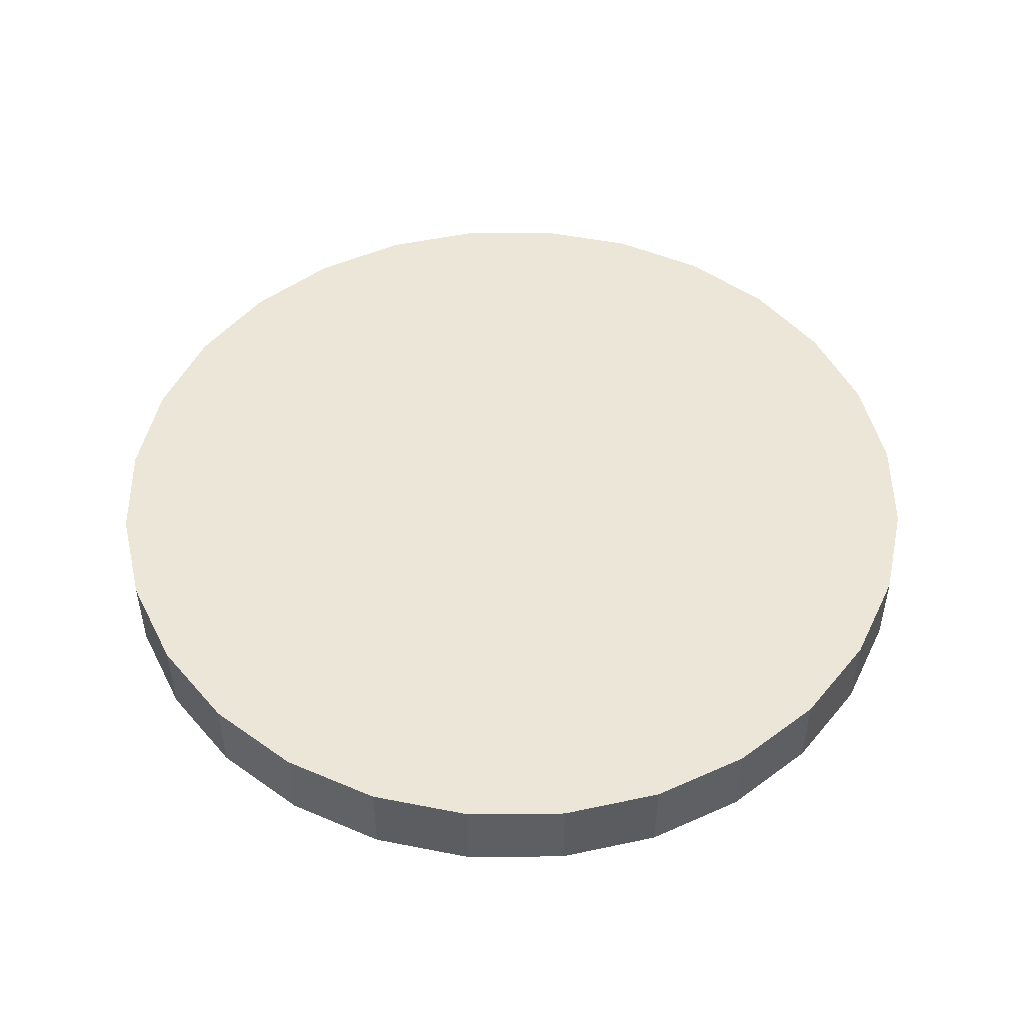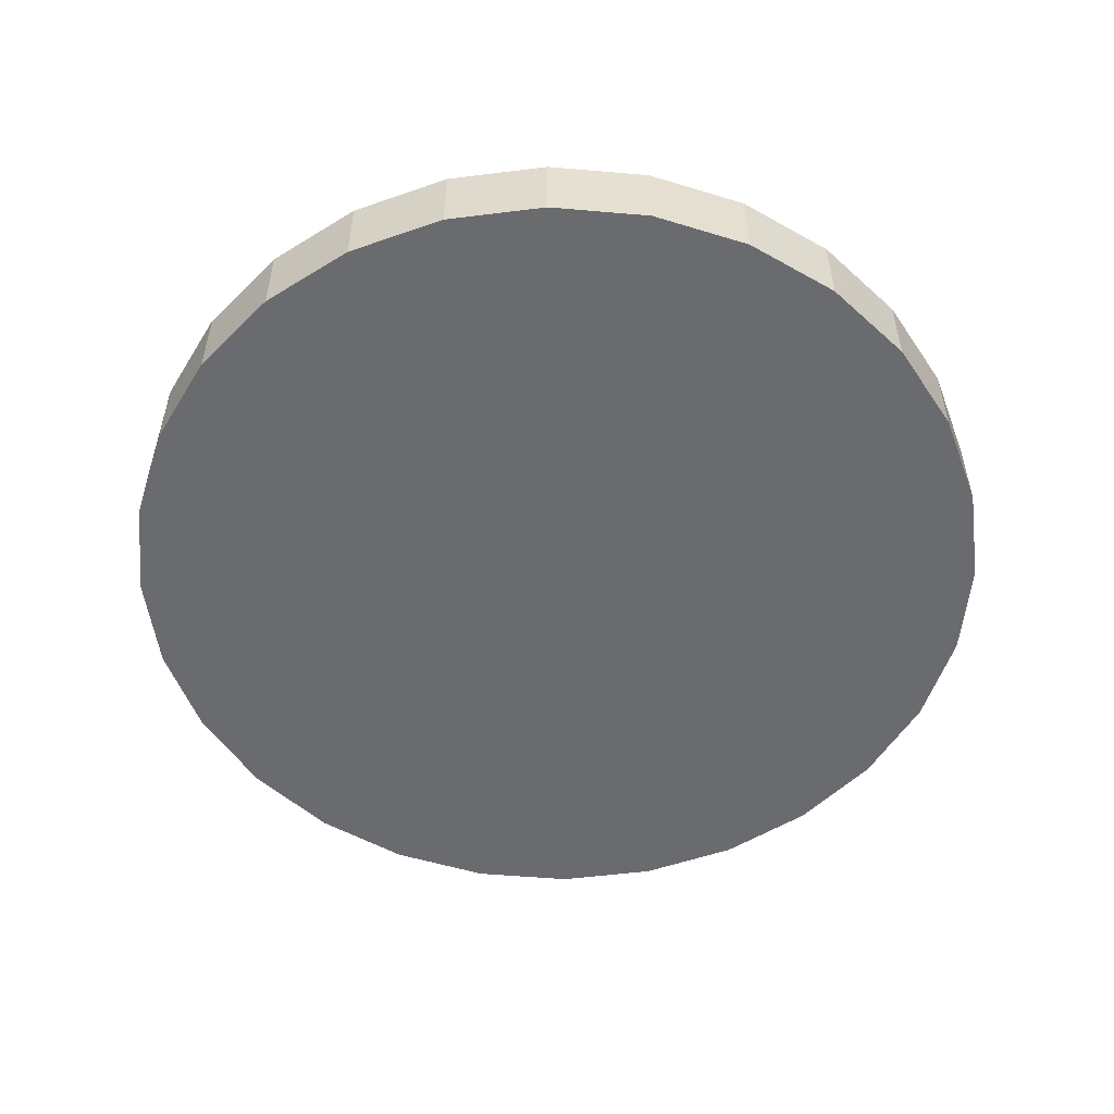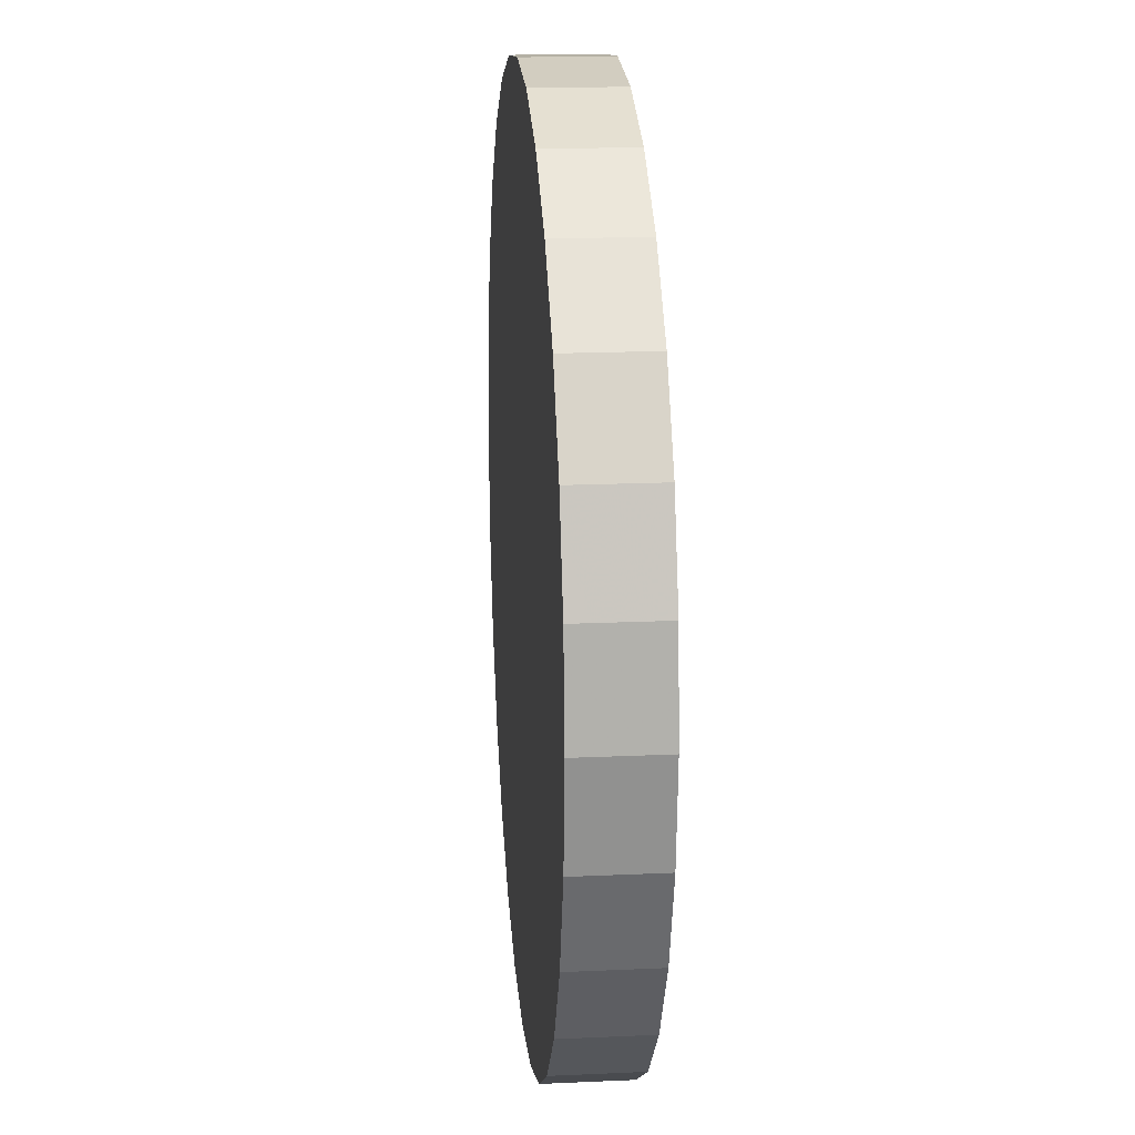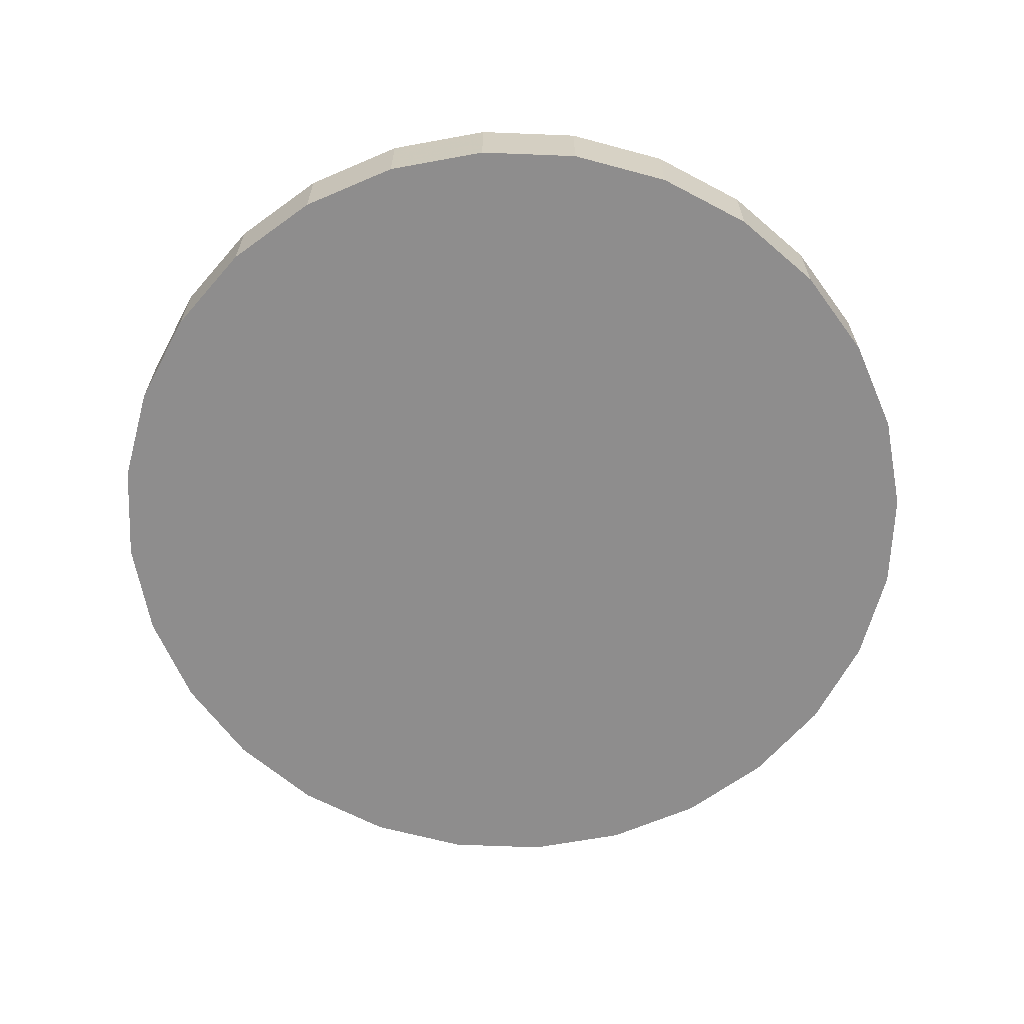
<metadata>
{"format":"obj","ext":"obj","renderer":"f3d","projection":"perspective","resolution":1024,"background":"white","views":[{"elev":49.4,"azim":-148.4,"up":"+Z"},{"elev":-53.3,"azim":142.6,"up":"+Z"},{"elev":18.0,"azim":-95.1,"up":"+Y"},{"elev":-64.7,"azim":-175.9,"up":"+Z"}]}
</metadata>
<code>
v 3.214e-17 4.802e-18 0.09336
v 3.214e-17 4.802e-18 -0.09336
v 0.9956 4.802e-18 0.09336
v 0.9707 0.2215 0.09336
v 0.897 0.432 0.09336
v 0.7784 0.6208 0.09336
v 0.6208 0.7784 0.09336
v 0.432 0.897 0.09336
v 0.2215 0.9707 0.09336
v 9.311e-17 0.9956 0.09336
v -0.2215 0.9707 0.09336
v -0.432 0.897 0.09336
v -0.6208 0.7784 0.09336
v -0.7784 0.6208 0.09336
v -0.897 0.432 0.09336
v -0.9707 0.2215 0.09336
v -0.9956 1.267e-16 0.09336
v -0.9707 -0.2215 0.09336
v -0.897 -0.432 0.09336
v -0.7784 -0.6208 0.09336
v -0.6208 -0.7784 0.09336
v -0.432 -0.897 0.09336
v -0.2215 -0.9707 0.09336
v -1.508e-16 -0.9956 0.09336
v 0.2215 -0.9707 0.09336
v 0.432 -0.897 0.09336
v 0.6208 -0.7784 0.09336
v 0.7784 -0.6208 0.09336
v 0.897 -0.432 0.09336
v 0.9707 -0.2215 0.09336
v 0.9956 4.802e-18 0.07262
v 0.9707 0.2215 0.07262
v 0.897 0.432 0.07262
v 0.7784 0.6208 0.07262
v 0.6208 0.7784 0.07262
v 0.432 0.897 0.07262
v 0.2215 0.9707 0.07262
v 9.311e-17 0.9956 0.07262
v -0.2215 0.9707 0.07262
v -0.432 0.897 0.07262
v -0.6208 0.7784 0.07262
v -0.7784 0.6208 0.07262
v -0.897 0.432 0.07262
v -0.9707 0.2215 0.07262
v -0.9956 1.267e-16 0.07262
v -0.9707 -0.2215 0.07262
v -0.897 -0.432 0.07262
v -0.7784 -0.6208 0.07262
v -0.6208 -0.7784 0.07262
v -0.432 -0.897 0.07262
v -0.2215 -0.9707 0.07262
v -1.508e-16 -0.9956 0.07262
v 0.2215 -0.9707 0.07262
v 0.432 -0.897 0.07262
v 0.6208 -0.7784 0.07262
v 0.7784 -0.6208 0.07262
v 0.897 -0.432 0.07262
v 0.9707 -0.2215 0.07262
v 0.9956 4.802e-18 0.05187
v 0.9707 0.2215 0.05187
v 0.897 0.432 0.05187
v 0.7784 0.6208 0.05187
v 0.6208 0.7784 0.05187
v 0.432 0.897 0.05187
v 0.2215 0.9707 0.05187
v 9.311e-17 0.9956 0.05187
v -0.2215 0.9707 0.05187
v -0.432 0.897 0.05187
v -0.6208 0.7784 0.05187
v -0.7784 0.6208 0.05187
v -0.897 0.432 0.05187
v -0.9707 0.2215 0.05187
v -0.9956 1.267e-16 0.05187
v -0.9707 -0.2215 0.05187
v -0.897 -0.432 0.05187
v -0.7784 -0.6208 0.05187
v -0.6208 -0.7784 0.05187
v -0.432 -0.897 0.05187
v -0.2215 -0.9707 0.05187
v -1.508e-16 -0.9956 0.05187
v 0.2215 -0.9707 0.05187
v 0.432 -0.897 0.05187
v 0.6208 -0.7784 0.05187
v 0.7784 -0.6208 0.05187
v 0.897 -0.432 0.05187
v 0.9707 -0.2215 0.05187
v 0.9956 4.802e-18 0.03112
v 0.9707 0.2215 0.03112
v 0.897 0.432 0.03112
v 0.7784 0.6208 0.03112
v 0.6208 0.7784 0.03112
v 0.432 0.897 0.03112
v 0.2215 0.9707 0.03112
v 9.311e-17 0.9956 0.03112
v -0.2215 0.9707 0.03112
v -0.432 0.897 0.03112
v -0.6208 0.7784 0.03112
v -0.7784 0.6208 0.03112
v -0.897 0.432 0.03112
v -0.9707 0.2215 0.03112
v -0.9956 1.267e-16 0.03112
v -0.9707 -0.2215 0.03112
v -0.897 -0.432 0.03112
v -0.7784 -0.6208 0.03112
v -0.6208 -0.7784 0.03112
v -0.432 -0.897 0.03112
v -0.2215 -0.9707 0.03112
v -1.508e-16 -0.9956 0.03112
v 0.2215 -0.9707 0.03112
v 0.432 -0.897 0.03112
v 0.6208 -0.7784 0.03112
v 0.7784 -0.6208 0.03112
v 0.897 -0.432 0.03112
v 0.9707 -0.2215 0.03112
v 0.9956 4.802e-18 0.01037
v 0.9707 0.2215 0.01037
v 0.897 0.432 0.01037
v 0.7784 0.6208 0.01037
v 0.6208 0.7784 0.01037
v 0.432 0.897 0.01037
v 0.2215 0.9707 0.01037
v 9.311e-17 0.9956 0.01037
v -0.2215 0.9707 0.01037
v -0.432 0.897 0.01037
v -0.6208 0.7784 0.01037
v -0.7784 0.6208 0.01037
v -0.897 0.432 0.01037
v -0.9707 0.2215 0.01037
v -0.9956 1.267e-16 0.01037
v -0.9707 -0.2215 0.01037
v -0.897 -0.432 0.01037
v -0.7784 -0.6208 0.01037
v -0.6208 -0.7784 0.01037
v -0.432 -0.897 0.01037
v -0.2215 -0.9707 0.01037
v -1.508e-16 -0.9956 0.01037
v 0.2215 -0.9707 0.01037
v 0.432 -0.897 0.01037
v 0.6208 -0.7784 0.01037
v 0.7784 -0.6208 0.01037
v 0.897 -0.432 0.01037
v 0.9707 -0.2215 0.01037
v 0.9956 4.802e-18 -0.01037
v 0.9707 0.2215 -0.01037
v 0.897 0.432 -0.01037
v 0.7784 0.6208 -0.01037
v 0.6208 0.7784 -0.01037
v 0.432 0.897 -0.01037
v 0.2215 0.9707 -0.01037
v 9.311e-17 0.9956 -0.01037
v -0.2215 0.9707 -0.01037
v -0.432 0.897 -0.01037
v -0.6208 0.7784 -0.01037
v -0.7784 0.6208 -0.01037
v -0.897 0.432 -0.01037
v -0.9707 0.2215 -0.01037
v -0.9956 1.267e-16 -0.01037
v -0.9707 -0.2215 -0.01037
v -0.897 -0.432 -0.01037
v -0.7784 -0.6208 -0.01037
v -0.6208 -0.7784 -0.01037
v -0.432 -0.897 -0.01037
v -0.2215 -0.9707 -0.01037
v -1.508e-16 -0.9956 -0.01037
v 0.2215 -0.9707 -0.01037
v 0.432 -0.897 -0.01037
v 0.6208 -0.7784 -0.01037
v 0.7784 -0.6208 -0.01037
v 0.897 -0.432 -0.01037
v 0.9707 -0.2215 -0.01037
v 0.9956 4.802e-18 -0.03112
v 0.9707 0.2215 -0.03112
v 0.897 0.432 -0.03112
v 0.7784 0.6208 -0.03112
v 0.6208 0.7784 -0.03112
v 0.432 0.897 -0.03112
v 0.2215 0.9707 -0.03112
v 9.311e-17 0.9956 -0.03112
v -0.2215 0.9707 -0.03112
v -0.432 0.897 -0.03112
v -0.6208 0.7784 -0.03112
v -0.7784 0.6208 -0.03112
v -0.897 0.432 -0.03112
v -0.9707 0.2215 -0.03112
v -0.9956 1.267e-16 -0.03112
v -0.9707 -0.2215 -0.03112
v -0.897 -0.432 -0.03112
v -0.7784 -0.6208 -0.03112
v -0.6208 -0.7784 -0.03112
v -0.432 -0.897 -0.03112
v -0.2215 -0.9707 -0.03112
v -1.508e-16 -0.9956 -0.03112
v 0.2215 -0.9707 -0.03112
v 0.432 -0.897 -0.03112
v 0.6208 -0.7784 -0.03112
v 0.7784 -0.6208 -0.03112
v 0.897 -0.432 -0.03112
v 0.9707 -0.2215 -0.03112
v 0.9956 4.802e-18 -0.05187
v 0.9707 0.2215 -0.05187
v 0.897 0.432 -0.05187
v 0.7784 0.6208 -0.05187
v 0.6208 0.7784 -0.05187
v 0.432 0.897 -0.05187
v 0.2215 0.9707 -0.05187
v 9.311e-17 0.9956 -0.05187
v -0.2215 0.9707 -0.05187
v -0.432 0.897 -0.05187
v -0.6208 0.7784 -0.05187
v -0.7784 0.6208 -0.05187
v -0.897 0.432 -0.05187
v -0.9707 0.2215 -0.05187
v -0.9956 1.267e-16 -0.05187
v -0.9707 -0.2215 -0.05187
v -0.897 -0.432 -0.05187
v -0.7784 -0.6208 -0.05187
v -0.6208 -0.7784 -0.05187
v -0.432 -0.897 -0.05187
v -0.2215 -0.9707 -0.05187
v -1.508e-16 -0.9956 -0.05187
v 0.2215 -0.9707 -0.05187
v 0.432 -0.897 -0.05187
v 0.6208 -0.7784 -0.05187
v 0.7784 -0.6208 -0.05187
v 0.897 -0.432 -0.05187
v 0.9707 -0.2215 -0.05187
v 0.9956 4.802e-18 -0.07262
v 0.9707 0.2215 -0.07262
v 0.897 0.432 -0.07262
v 0.7784 0.6208 -0.07262
v 0.6208 0.7784 -0.07262
v 0.432 0.897 -0.07262
v 0.2215 0.9707 -0.07262
v 9.311e-17 0.9956 -0.07262
v -0.2215 0.9707 -0.07262
v -0.432 0.897 -0.07262
v -0.6208 0.7784 -0.07262
v -0.7784 0.6208 -0.07262
v -0.897 0.432 -0.07262
v -0.9707 0.2215 -0.07262
v -0.9956 1.267e-16 -0.07262
v -0.9707 -0.2215 -0.07262
v -0.897 -0.432 -0.07262
v -0.7784 -0.6208 -0.07262
v -0.6208 -0.7784 -0.07262
v -0.432 -0.897 -0.07262
v -0.2215 -0.9707 -0.07262
v -1.508e-16 -0.9956 -0.07262
v 0.2215 -0.9707 -0.07262
v 0.432 -0.897 -0.07262
v 0.6208 -0.7784 -0.07262
v 0.7784 -0.6208 -0.07262
v 0.897 -0.432 -0.07262
v 0.9707 -0.2215 -0.07262
v 0.9956 4.802e-18 -0.09336
v 0.9707 0.2215 -0.09336
v 0.897 0.432 -0.09336
v 0.7784 0.6208 -0.09336
v 0.6208 0.7784 -0.09336
v 0.432 0.897 -0.09336
v 0.2215 0.9707 -0.09336
v 9.311e-17 0.9956 -0.09336
v -0.2215 0.9707 -0.09336
v -0.432 0.897 -0.09336
v -0.6208 0.7784 -0.09336
v -0.7784 0.6208 -0.09336
v -0.897 0.432 -0.09336
v -0.9707 0.2215 -0.09336
v -0.9956 1.267e-16 -0.09336
v -0.9707 -0.2215 -0.09336
v -0.897 -0.432 -0.09336
v -0.7784 -0.6208 -0.09336
v -0.6208 -0.7784 -0.09336
v -0.432 -0.897 -0.09336
v -0.2215 -0.9707 -0.09336
v -1.508e-16 -0.9956 -0.09336
v 0.2215 -0.9707 -0.09336
v 0.432 -0.897 -0.09336
v 0.6208 -0.7784 -0.09336
v 0.7784 -0.6208 -0.09336
v 0.897 -0.432 -0.09336
v 0.9707 -0.2215 -0.09336
f 1 3 4
f 2 256 255
f 1 4 5
f 2 257 256
f 1 5 6
f 2 258 257
f 1 6 7
f 2 259 258
f 1 7 8
f 2 260 259
f 1 8 9
f 2 261 260
f 1 9 10
f 2 262 261
f 1 10 11
f 2 263 262
f 1 11 12
f 2 264 263
f 1 12 13
f 2 265 264
f 1 13 14
f 2 266 265
f 1 14 15
f 2 267 266
f 1 15 16
f 2 268 267
f 1 16 17
f 2 269 268
f 1 17 18
f 2 270 269
f 1 18 19
f 2 271 270
f 1 19 20
f 2 272 271
f 1 20 21
f 2 273 272
f 1 21 22
f 2 274 273
f 1 22 23
f 2 275 274
f 1 23 24
f 2 276 275
f 1 24 25
f 2 277 276
f 1 25 26
f 2 278 277
f 1 26 27
f 2 279 278
f 1 27 28
f 2 280 279
f 1 28 29
f 2 281 280
f 1 29 30
f 2 282 281
f 1 30 3
f 2 255 282
f 31 4 3
f 31 32 4
f 32 5 4
f 32 33 5
f 33 6 5
f 33 34 6
f 34 7 6
f 34 35 7
f 35 8 7
f 35 36 8
f 36 9 8
f 36 37 9
f 37 10 9
f 37 38 10
f 38 11 10
f 38 39 11
f 39 12 11
f 39 40 12
f 40 13 12
f 40 41 13
f 41 14 13
f 41 42 14
f 42 15 14
f 42 43 15
f 43 16 15
f 43 44 16
f 44 17 16
f 44 45 17
f 45 18 17
f 45 46 18
f 46 19 18
f 46 47 19
f 47 20 19
f 47 48 20
f 48 21 20
f 48 49 21
f 49 22 21
f 49 50 22
f 50 23 22
f 50 51 23
f 51 24 23
f 51 52 24
f 52 25 24
f 52 53 25
f 53 26 25
f 53 54 26
f 54 27 26
f 54 55 27
f 55 28 27
f 55 56 28
f 56 29 28
f 56 57 29
f 57 30 29
f 57 58 30
f 58 3 30
f 58 31 3
f 59 32 31
f 59 60 32
f 60 33 32
f 60 61 33
f 61 34 33
f 61 62 34
f 62 35 34
f 62 63 35
f 63 36 35
f 63 64 36
f 64 37 36
f 64 65 37
f 65 38 37
f 65 66 38
f 66 39 38
f 66 67 39
f 67 40 39
f 67 68 40
f 68 41 40
f 68 69 41
f 69 42 41
f 69 70 42
f 70 43 42
f 70 71 43
f 71 44 43
f 71 72 44
f 72 45 44
f 72 73 45
f 73 46 45
f 73 74 46
f 74 47 46
f 74 75 47
f 75 48 47
f 75 76 48
f 76 49 48
f 76 77 49
f 77 50 49
f 77 78 50
f 78 51 50
f 78 79 51
f 79 52 51
f 79 80 52
f 80 53 52
f 80 81 53
f 81 54 53
f 81 82 54
f 82 55 54
f 82 83 55
f 83 56 55
f 83 84 56
f 84 57 56
f 84 85 57
f 85 58 57
f 85 86 58
f 86 31 58
f 86 59 31
f 87 60 59
f 87 88 60
f 88 61 60
f 88 89 61
f 89 62 61
f 89 90 62
f 90 63 62
f 90 91 63
f 91 64 63
f 91 92 64
f 92 65 64
f 92 93 65
f 93 66 65
f 93 94 66
f 94 67 66
f 94 95 67
f 95 68 67
f 95 96 68
f 96 69 68
f 96 97 69
f 97 70 69
f 97 98 70
f 98 71 70
f 98 99 71
f 99 72 71
f 99 100 72
f 100 73 72
f 100 101 73
f 101 74 73
f 101 102 74
f 102 75 74
f 102 103 75
f 103 76 75
f 103 104 76
f 104 77 76
f 104 105 77
f 105 78 77
f 105 106 78
f 106 79 78
f 106 107 79
f 107 80 79
f 107 108 80
f 108 81 80
f 108 109 81
f 109 82 81
f 109 110 82
f 110 83 82
f 110 111 83
f 111 84 83
f 111 112 84
f 112 85 84
f 112 113 85
f 113 86 85
f 113 114 86
f 114 59 86
f 114 87 59
f 115 88 87
f 115 116 88
f 116 89 88
f 116 117 89
f 117 90 89
f 117 118 90
f 118 91 90
f 118 119 91
f 119 92 91
f 119 120 92
f 120 93 92
f 120 121 93
f 121 94 93
f 121 122 94
f 122 95 94
f 122 123 95
f 123 96 95
f 123 124 96
f 124 97 96
f 124 125 97
f 125 98 97
f 125 126 98
f 126 99 98
f 126 127 99
f 127 100 99
f 127 128 100
f 128 101 100
f 128 129 101
f 129 102 101
f 129 130 102
f 130 103 102
f 130 131 103
f 131 104 103
f 131 132 104
f 132 105 104
f 132 133 105
f 133 106 105
f 133 134 106
f 134 107 106
f 134 135 107
f 135 108 107
f 135 136 108
f 136 109 108
f 136 137 109
f 137 110 109
f 137 138 110
f 138 111 110
f 138 139 111
f 139 112 111
f 139 140 112
f 140 113 112
f 140 141 113
f 141 114 113
f 141 142 114
f 142 87 114
f 142 115 87
f 143 116 115
f 143 144 116
f 144 117 116
f 144 145 117
f 145 118 117
f 145 146 118
f 146 119 118
f 146 147 119
f 147 120 119
f 147 148 120
f 148 121 120
f 148 149 121
f 149 122 121
f 149 150 122
f 150 123 122
f 150 151 123
f 151 124 123
f 151 152 124
f 152 125 124
f 152 153 125
f 153 126 125
f 153 154 126
f 154 127 126
f 154 155 127
f 155 128 127
f 155 156 128
f 156 129 128
f 156 157 129
f 157 130 129
f 157 158 130
f 158 131 130
f 158 159 131
f 159 132 131
f 159 160 132
f 160 133 132
f 160 161 133
f 161 134 133
f 161 162 134
f 162 135 134
f 162 163 135
f 163 136 135
f 163 164 136
f 164 137 136
f 164 165 137
f 165 138 137
f 165 166 138
f 166 139 138
f 166 167 139
f 167 140 139
f 167 168 140
f 168 141 140
f 168 169 141
f 169 142 141
f 169 170 142
f 170 115 142
f 170 143 115
f 171 144 143
f 171 172 144
f 172 145 144
f 172 173 145
f 173 146 145
f 173 174 146
f 174 147 146
f 174 175 147
f 175 148 147
f 175 176 148
f 176 149 148
f 176 177 149
f 177 150 149
f 177 178 150
f 178 151 150
f 178 179 151
f 179 152 151
f 179 180 152
f 180 153 152
f 180 181 153
f 181 154 153
f 181 182 154
f 182 155 154
f 182 183 155
f 183 156 155
f 183 184 156
f 184 157 156
f 184 185 157
f 185 158 157
f 185 186 158
f 186 159 158
f 186 187 159
f 187 160 159
f 187 188 160
f 188 161 160
f 188 189 161
f 189 162 161
f 189 190 162
f 190 163 162
f 190 191 163
f 191 164 163
f 191 192 164
f 192 165 164
f 192 193 165
f 193 166 165
f 193 194 166
f 194 167 166
f 194 195 167
f 195 168 167
f 195 196 168
f 196 169 168
f 196 197 169
f 197 170 169
f 197 198 170
f 198 143 170
f 198 171 143
f 199 172 171
f 199 200 172
f 200 173 172
f 200 201 173
f 201 174 173
f 201 202 174
f 202 175 174
f 202 203 175
f 203 176 175
f 203 204 176
f 204 177 176
f 204 205 177
f 205 178 177
f 205 206 178
f 206 179 178
f 206 207 179
f 207 180 179
f 207 208 180
f 208 181 180
f 208 209 181
f 209 182 181
f 209 210 182
f 210 183 182
f 210 211 183
f 211 184 183
f 211 212 184
f 212 185 184
f 212 213 185
f 213 186 185
f 213 214 186
f 214 187 186
f 214 215 187
f 215 188 187
f 215 216 188
f 216 189 188
f 216 217 189
f 217 190 189
f 217 218 190
f 218 191 190
f 218 219 191
f 219 192 191
f 219 220 192
f 220 193 192
f 220 221 193
f 221 194 193
f 221 222 194
f 222 195 194
f 222 223 195
f 223 196 195
f 223 224 196
f 224 197 196
f 224 225 197
f 225 198 197
f 225 226 198
f 226 171 198
f 226 199 171
f 227 200 199
f 227 228 200
f 228 201 200
f 228 229 201
f 229 202 201
f 229 230 202
f 230 203 202
f 230 231 203
f 231 204 203
f 231 232 204
f 232 205 204
f 232 233 205
f 233 206 205
f 233 234 206
f 234 207 206
f 234 235 207
f 235 208 207
f 235 236 208
f 236 209 208
f 236 237 209
f 237 210 209
f 237 238 210
f 238 211 210
f 238 239 211
f 239 212 211
f 239 240 212
f 240 213 212
f 240 241 213
f 241 214 213
f 241 242 214
f 242 215 214
f 242 243 215
f 243 216 215
f 243 244 216
f 244 217 216
f 244 245 217
f 245 218 217
f 245 246 218
f 246 219 218
f 246 247 219
f 247 220 219
f 247 248 220
f 248 221 220
f 248 249 221
f 249 222 221
f 249 250 222
f 250 223 222
f 250 251 223
f 251 224 223
f 251 252 224
f 252 225 224
f 252 253 225
f 253 226 225
f 253 254 226
f 254 199 226
f 254 227 199
f 255 228 227
f 255 256 228
f 256 229 228
f 256 257 229
f 257 230 229
f 257 258 230
f 258 231 230
f 258 259 231
f 259 232 231
f 259 260 232
f 260 233 232
f 260 261 233
f 261 234 233
f 261 262 234
f 262 235 234
f 262 263 235
f 263 236 235
f 263 264 236
f 264 237 236
f 264 265 237
f 265 238 237
f 265 266 238
f 266 239 238
f 266 267 239
f 267 240 239
f 267 268 240
f 268 241 240
f 268 269 241
f 269 242 241
f 269 270 242
f 270 243 242
f 270 271 243
f 271 244 243
f 271 272 244
f 272 245 244
f 272 273 245
f 273 246 245
f 273 274 246
f 274 247 246
f 274 275 247
f 275 248 247
f 275 276 248
f 276 249 248
f 276 277 249
f 277 250 249
f 277 278 250
f 278 251 250
f 278 279 251
f 279 252 251
f 279 280 252
f 280 253 252
f 280 281 253
f 281 254 253
f 281 282 254
f 282 227 254
f 282 255 227

</code>
